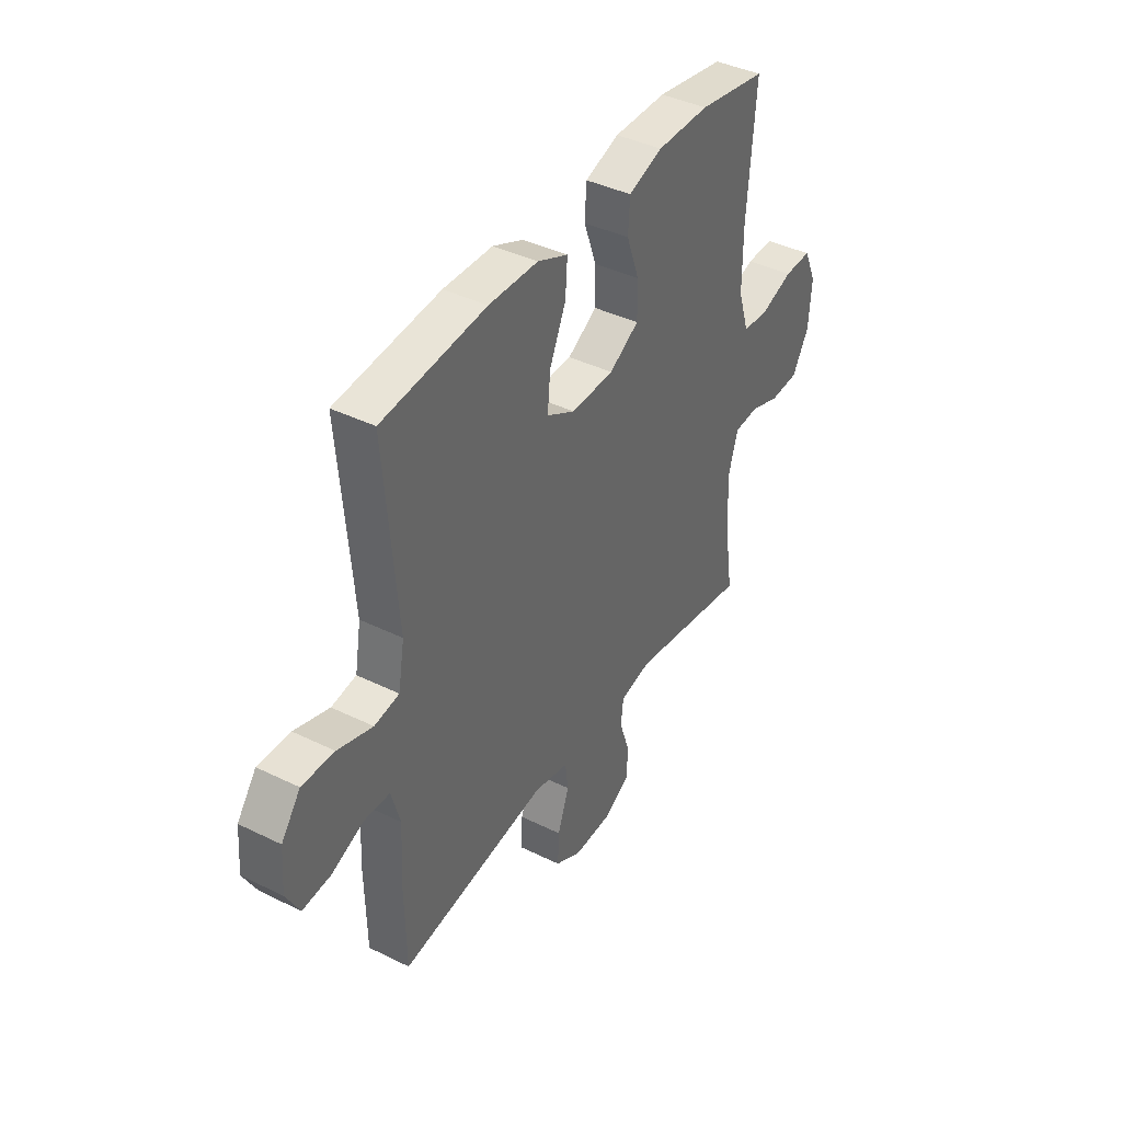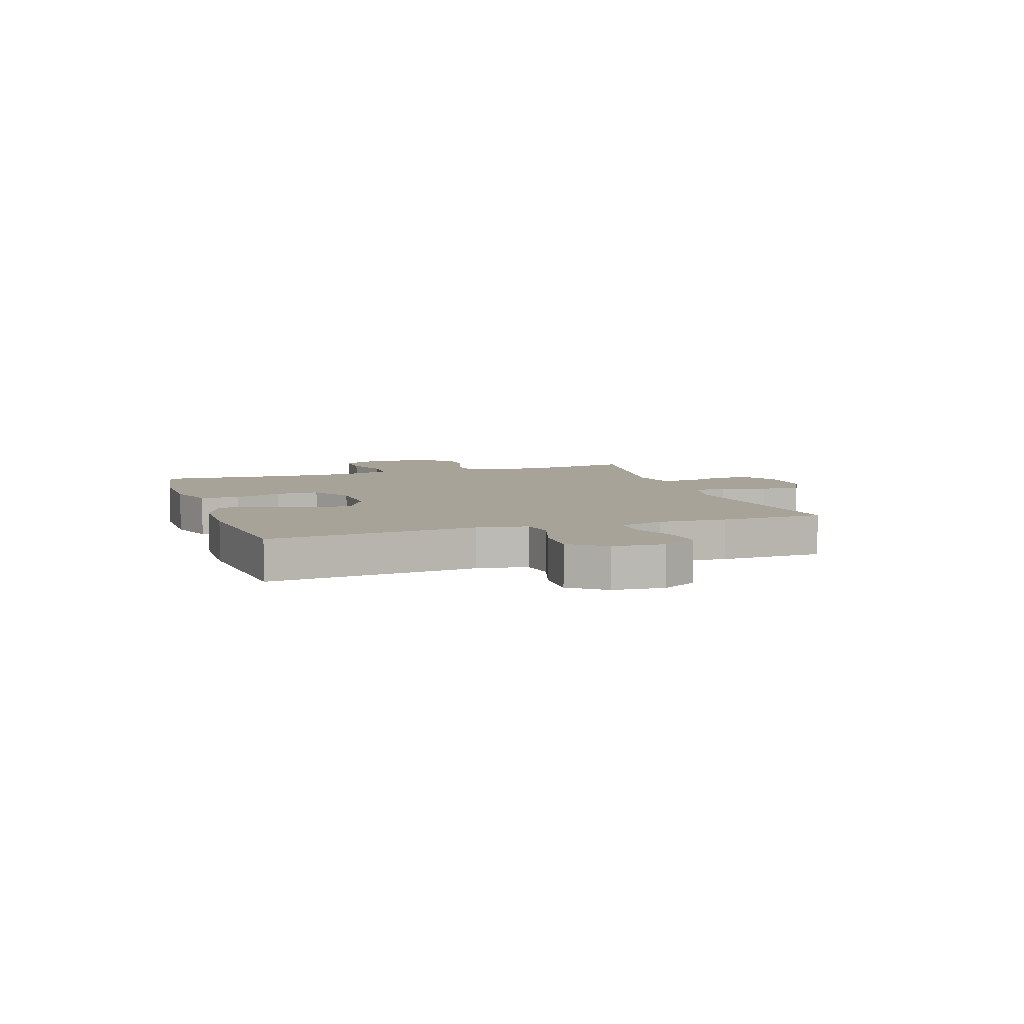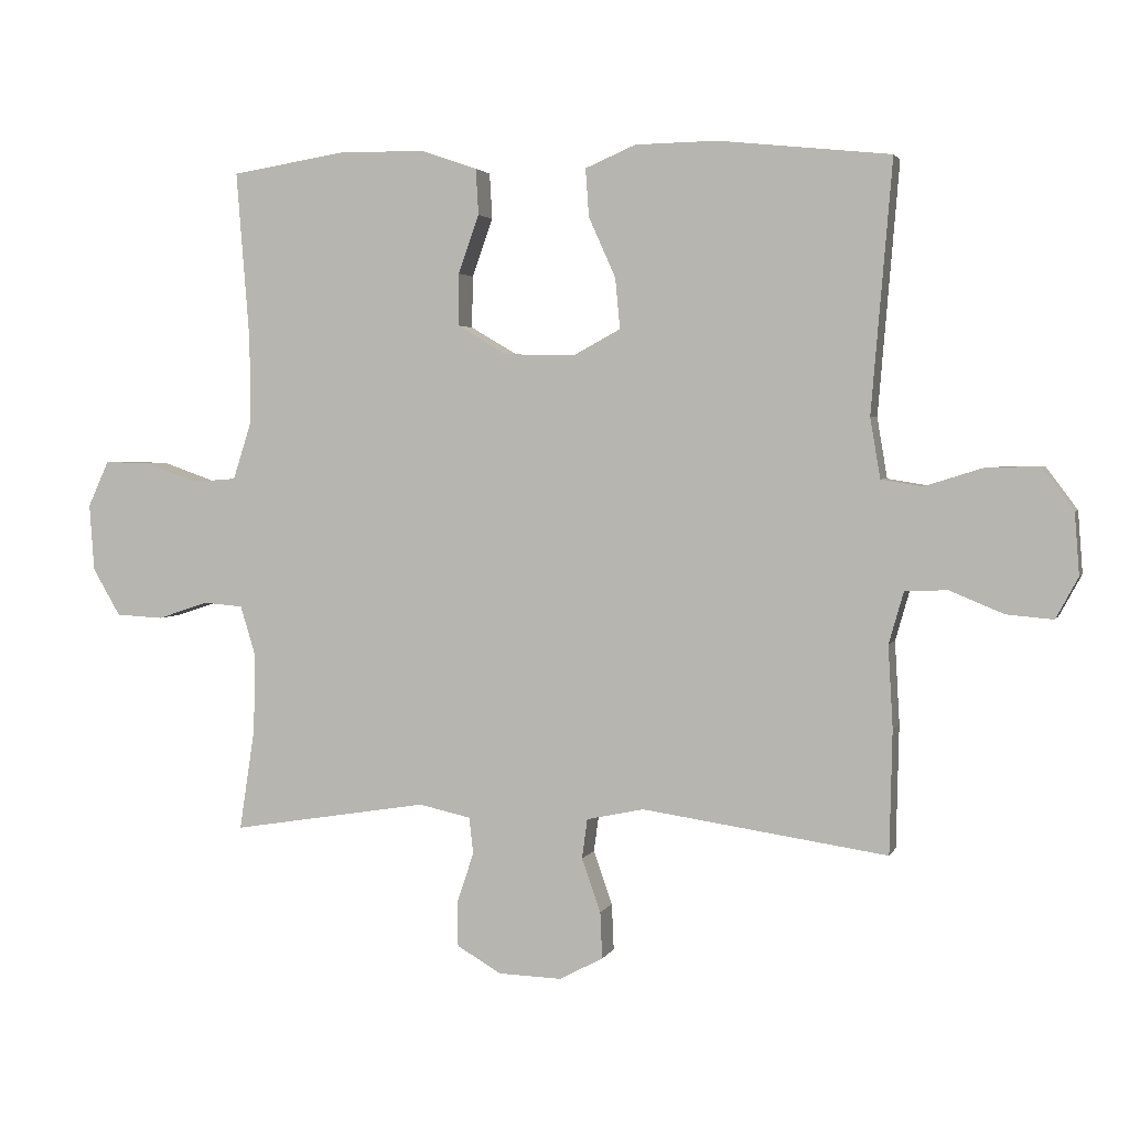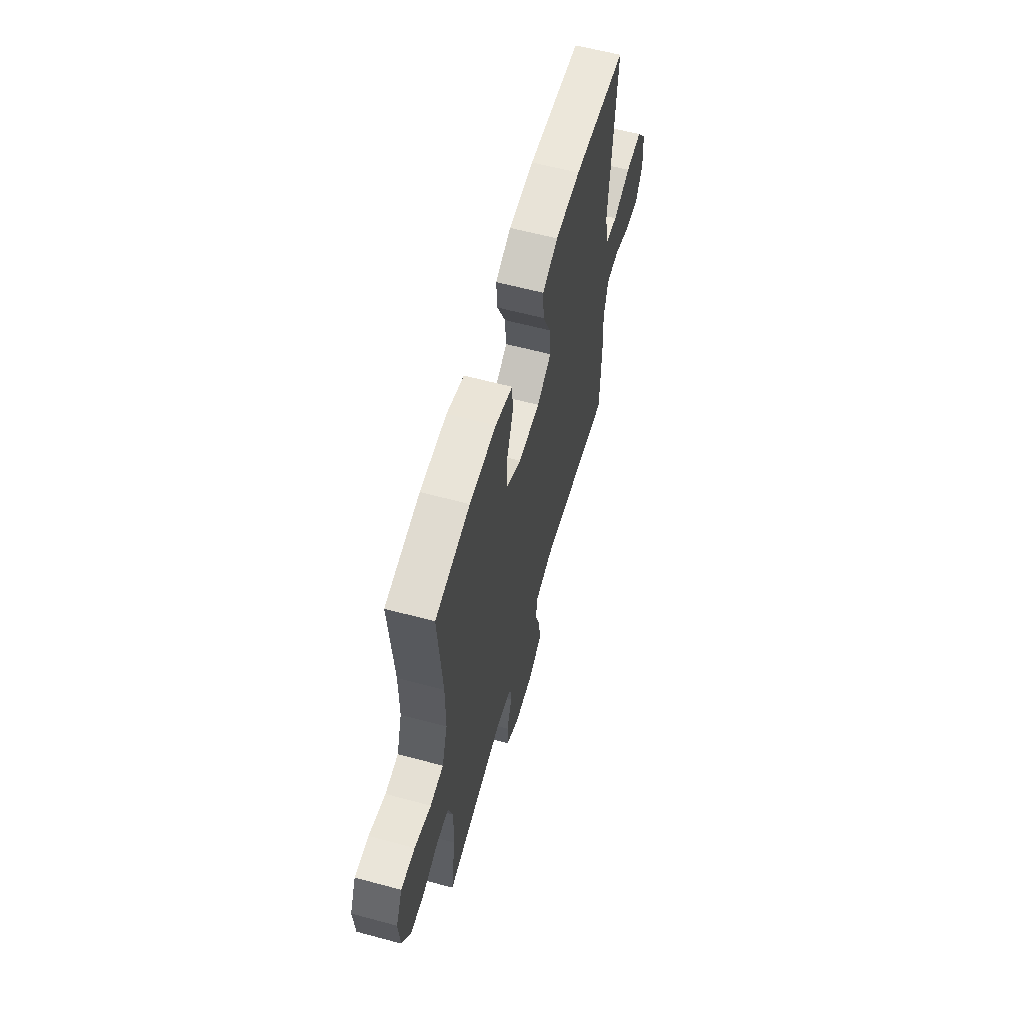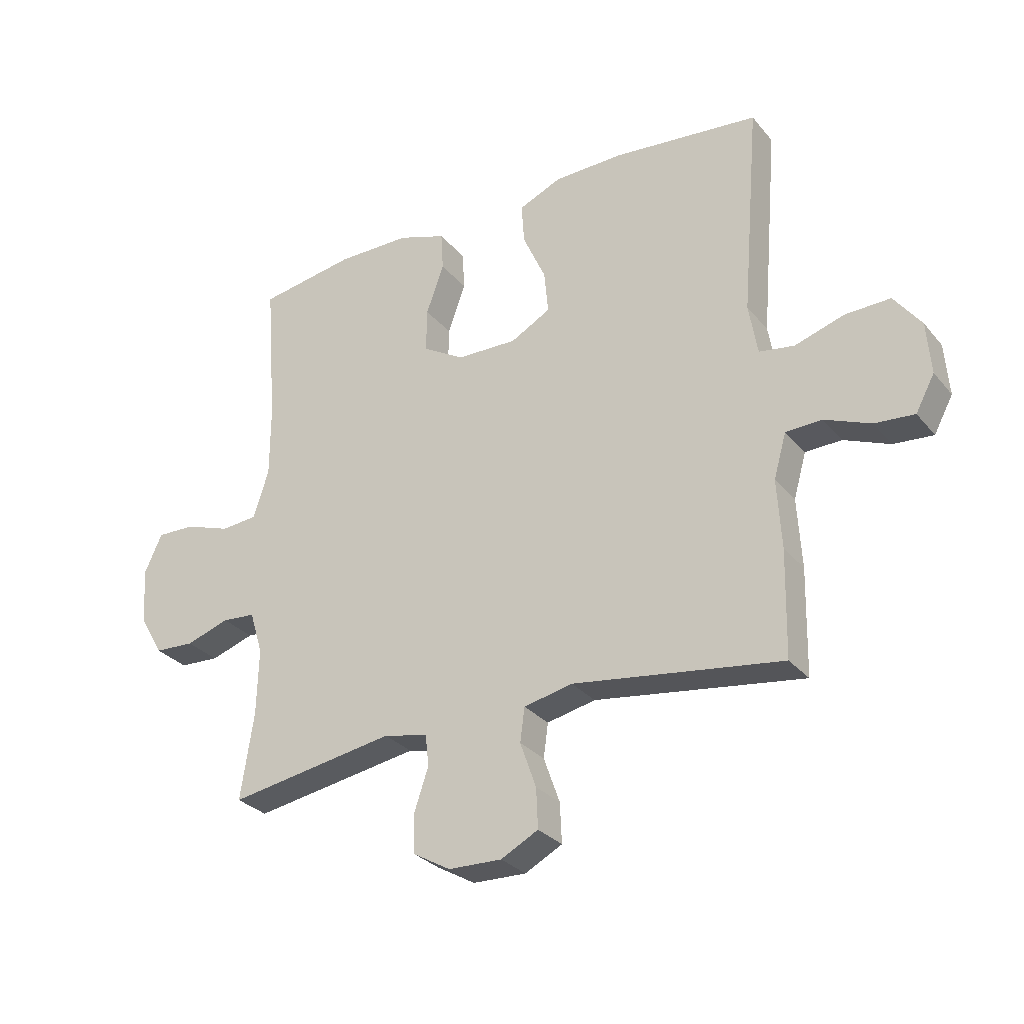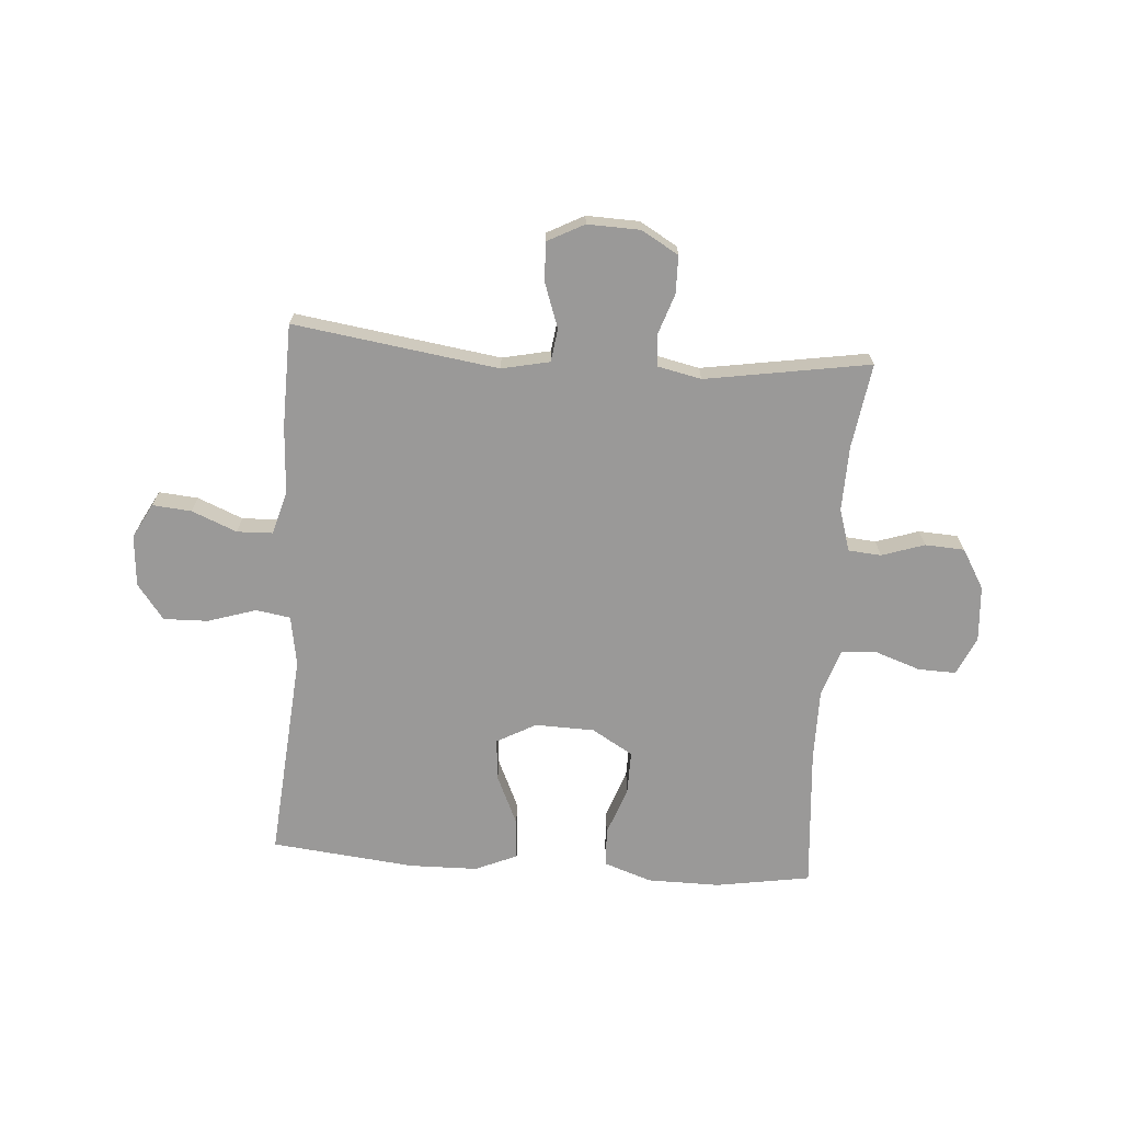
<metadata>
{"format":"obj","ext":"obj","renderer":"f3d","projection":"perspective","resolution":1024,"background":"white","views":[{"elev":40.4,"azim":121.1,"up":"+Z"},{"elev":6.9,"azim":71.5,"up":"+Y"},{"elev":2.8,"azim":15.3,"up":"+Z"},{"elev":60.5,"azim":-74.6,"up":"+Z"},{"elev":-29.5,"azim":31.8,"up":"+Z"},{"elev":-69.1,"azim":175.9,"up":"+Y"}]}
</metadata>
<code>
v 0.5 0.07 0.5
v 0.469 0.07 0.129
v 0.484 0.07 0.04
v 0.545 0.07 0.03
v 0.631 0.07 0.057
v 0.71 0.07 0.059
v 0.757 0.07 -0.004
v 0.764 0.07 -0.095
v 0.731 0.07 -0.156
v 0.662 0.07 -0.15
v 0.582 0.07 -0.117
v 0.519 0.07 -0.119
v 0.497 0.07 -0.196
v 0.504 0.07 -0.317
v 0.5 0.07 -0.5
v 0.137 0.07 -0.447
v 0.052 0.07 -0.465
v 0.044 0.07 -0.524
v 0.072 0.07 -0.603
v 0.075 0.07 -0.672
v 0.01 0.07 -0.706
v -0.083 0.07 -0.703
v -0.149 0.07 -0.665
v -0.15 0.07 -0.598
v -0.125 0.07 -0.524
v -0.131 0.07 -0.47
v -0.208 0.07 -0.453
v -0.5 0.07 -0.5
v -0.477 0.07 -0.349
v -0.474 0.07 -0.234
v -0.497 0.07 -0.159
v -0.555 0.07 -0.154
v -0.631 0.07 -0.179
v -0.701 0.07 -0.175
v -0.742 0.07 -0.105
v -0.749 0.07 -0.006
v -0.718 0.07 0.062
v -0.651 0.07 0.06
v -0.571 0.07 0.032
v -0.507 0.07 0.037
v -0.48 0.07 0.121
v -0.48 0.07 0.247
v -0.5 0.07 0.5
v -0.332 0.07 0.527
v -0.203 0.07 0.526
v -0.119 0.07 0.497
v -0.115 0.07 0.429
v -0.146 0.07 0.343
v -0.147 0.07 0.266
v -0.074 0.07 0.223
v 0.031 0.07 0.22
v 0.101 0.07 0.258
v 0.094 0.07 0.333
v 0.054 0.07 0.422
v 0.049 0.07 0.493
v 0.124 0.07 0.525
v 0.245 0.07 0.527
v 0.5 0 0.5
v 0.469 0 0.129
v 0.484 0 0.04
v 0.545 0 0.03
v 0.631 0 0.057
v 0.71 0 0.059
v 0.757 0 -0.004
v 0.764 0 -0.095
v 0.731 0 -0.156
v 0.662 0 -0.15
v 0.582 0 -0.117
v 0.519 0 -0.119
v 0.497 0 -0.196
v 0.504 0 -0.317
v 0.5 0 -0.5
v 0.137 0 -0.447
v 0.052 0 -0.465
v 0.044 0 -0.524
v 0.072 0 -0.603
v 0.075 0 -0.672
v 0.01 0 -0.706
v -0.083 0 -0.703
v -0.149 0 -0.665
v -0.15 0 -0.598
v -0.125 0 -0.524
v -0.131 0 -0.47
v -0.208 0 -0.453
v -0.5 0 -0.5
v -0.477 0 -0.349
v -0.474 0 -0.234
v -0.497 0 -0.159
v -0.555 0 -0.154
v -0.631 0 -0.179
v -0.701 0 -0.175
v -0.742 0 -0.105
v -0.749 0 -0.006
v -0.718 0 0.062
v -0.651 0 0.06
v -0.571 0 0.032
v -0.507 0 0.037
v -0.48 0 0.121
v -0.48 0 0.247
v -0.5 0 0.5
v -0.332 0 0.527
v -0.203 0 0.526
v -0.119 0 0.497
v -0.115 0 0.429
v -0.146 0 0.343
v -0.147 0 0.266
v -0.074 0 0.223
v 0.031 0 0.22
v 0.101 0 0.258
v 0.094 0 0.333
v 0.054 0 0.422
v 0.049 0 0.493
v 0.124 0 0.525
v 0.245 0 0.527
f 57 1 2
f 56 57 2
f 55 56 2
f 54 55 2
f 53 54 2
f 52 53 2 3
f 51 52 3
f 50 51 3
f 46 47 48
f 45 46 48
f 44 45 48
f 43 44 48
f 42 43 48
f 41 42 48 49
f 40 41 49 50
f 37 38 39
f 36 37 39
f 35 36 39
f 34 35 39
f 33 34 39
f 32 33 39
f 31 32 39 40
f 40 50 3
f 31 40 3
f 30 31 3
f 27 28 29
f 30 3 4
f 29 30 4
f 27 29 4
f 26 27 4
f 23 24 25
f 22 23 25
f 21 22 25
f 20 21 25
f 19 20 25
f 18 19 25
f 17 18 25 26
f 13 14 15 16
f 17 26 4
f 16 17 4
f 13 16 4
f 12 13 4
f 9 10 11
f 8 9 11
f 8 11 12
f 7 8 12
f 6 7 12
f 5 6 12
f 4 5 12
f 59 58 114
f 59 114 113
f 59 113 112
f 59 112 111
f 59 111 110
f 60 59 110 109
f 60 109 108
f 60 108 107
f 105 104 103
f 105 103 102
f 105 102 101
f 105 101 100
f 105 100 99
f 106 105 99 98
f 107 106 98 97
f 96 95 94
f 96 94 93
f 96 93 92
f 96 92 91
f 96 91 90
f 96 90 89
f 97 96 89 88
f 60 107 97
f 60 97 88
f 60 88 87
f 86 85 84
f 61 60 87
f 61 87 86
f 61 86 84
f 61 84 83
f 82 81 80
f 82 80 79
f 82 79 78
f 82 78 77
f 82 77 76
f 82 76 75
f 83 82 75 74
f 73 72 71 70
f 61 83 74
f 61 74 73
f 61 73 70
f 61 70 69
f 68 67 66
f 68 66 65
f 69 68 65
f 69 65 64
f 69 64 63
f 69 63 62
f 69 62 61
f 1 58 59 2
f 2 59 60 3
f 3 60 61 4
f 4 61 62 5
f 5 62 63 6
f 6 63 64 7
f 7 64 65 8
f 8 65 66 9
f 9 66 67 10
f 10 67 68 11
f 11 68 69 12
f 12 69 70 13
f 13 70 71 14
f 14 71 72 15
f 15 72 73 16
f 16 73 74 17
f 17 74 75 18
f 18 75 76 19
f 19 76 77 20
f 20 77 78 21
f 21 78 79 22
f 22 79 80 23
f 23 80 81 24
f 24 81 82 25
f 25 82 83 26
f 26 83 84 27
f 27 84 85 28
f 28 85 86 29
f 29 86 87 30
f 30 87 88 31
f 31 88 89 32
f 32 89 90 33
f 33 90 91 34
f 34 91 92 35
f 35 92 93 36
f 36 93 94 37
f 37 94 95 38
f 38 95 96 39
f 39 96 97 40
f 40 97 98 41
f 41 98 99 42
f 42 99 100 43
f 43 100 101 44
f 44 101 102 45
f 45 102 103 46
f 46 103 104 47
f 47 104 105 48
f 48 105 106 49
f 49 106 107 50
f 50 107 108 51
f 51 108 109 52
f 52 109 110 53
f 53 110 111 54
f 54 111 112 55
f 55 112 113 56
f 56 113 114 57
f 57 114 58 1

</code>
